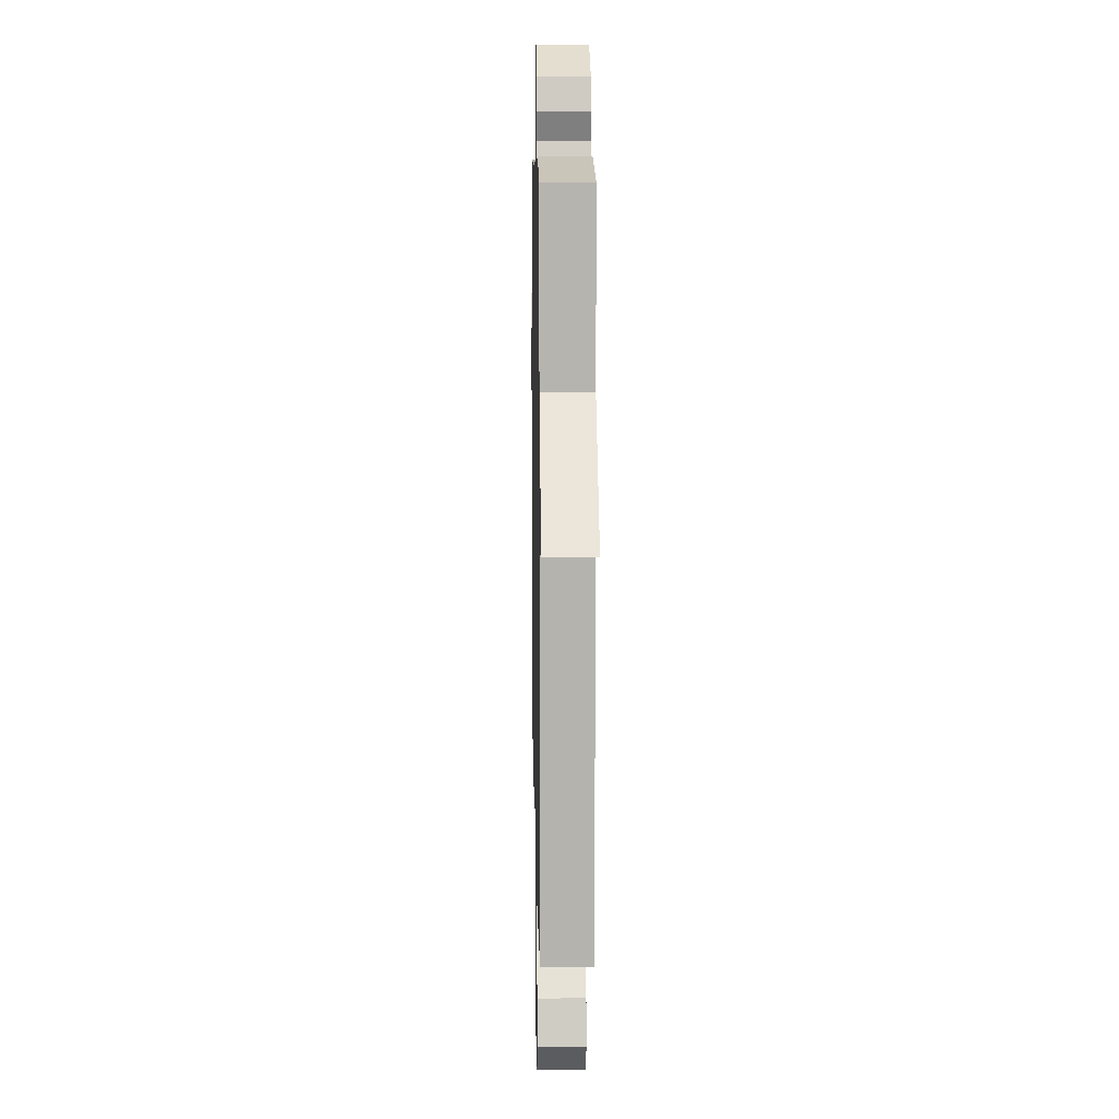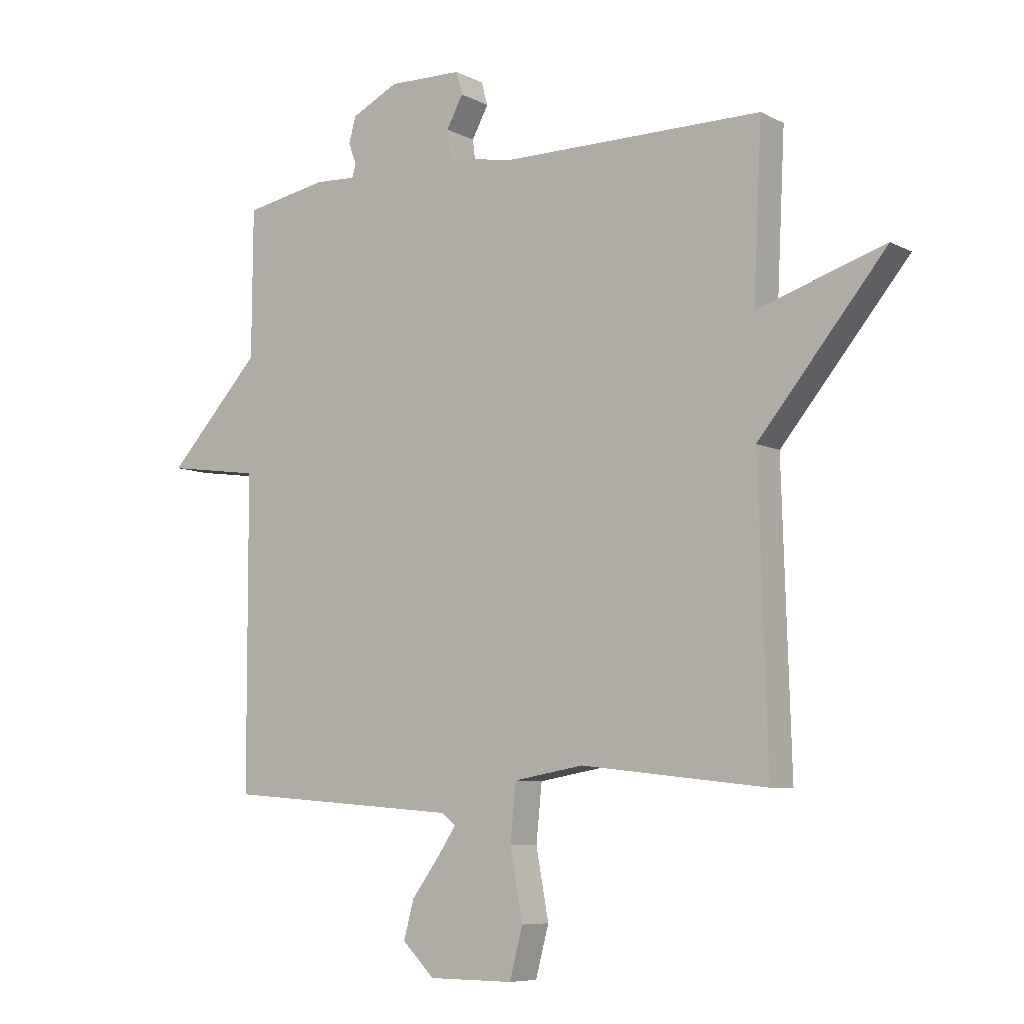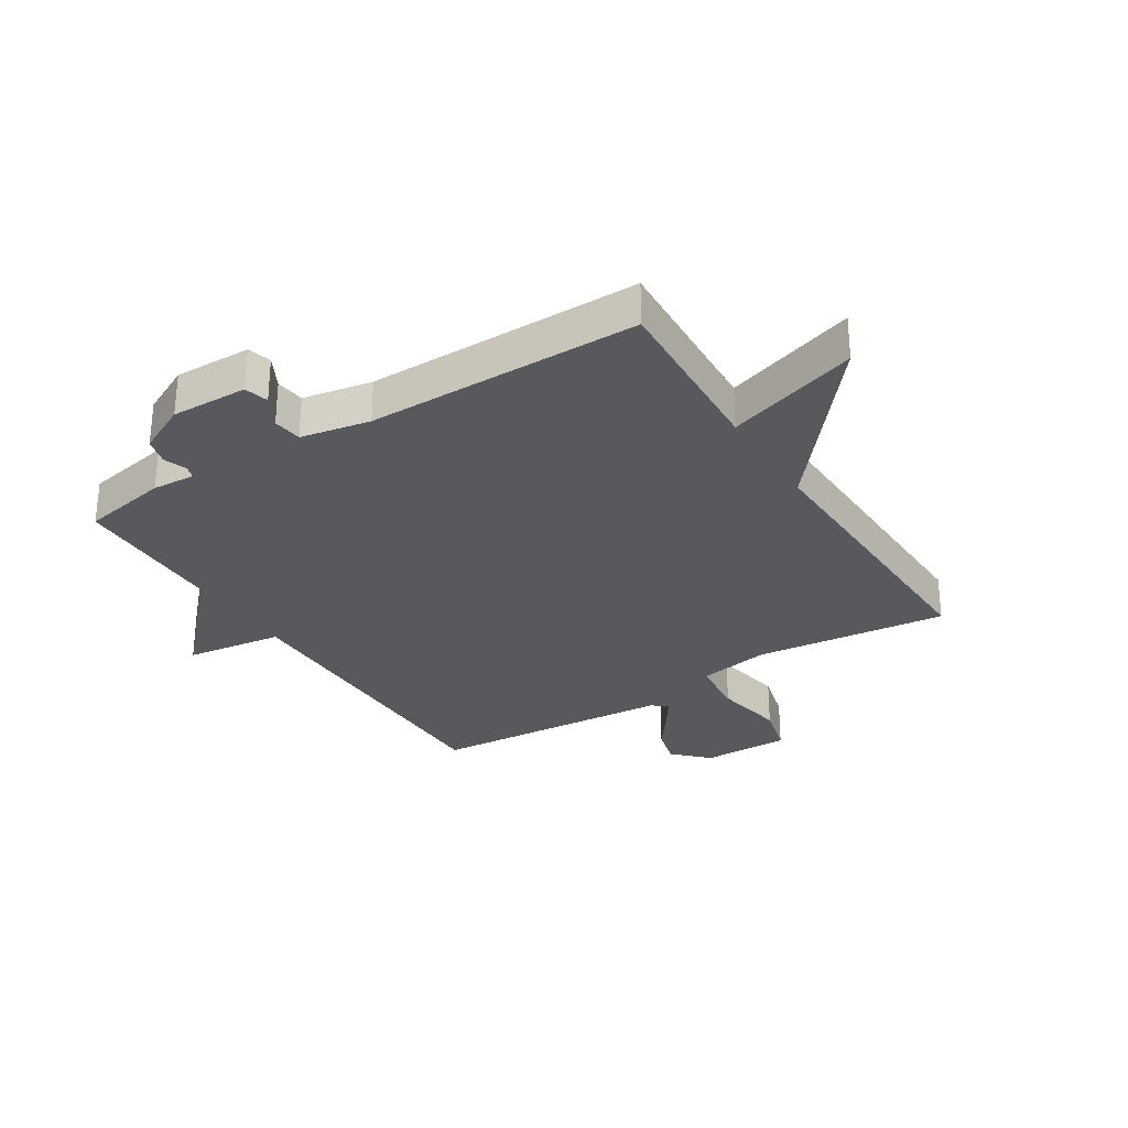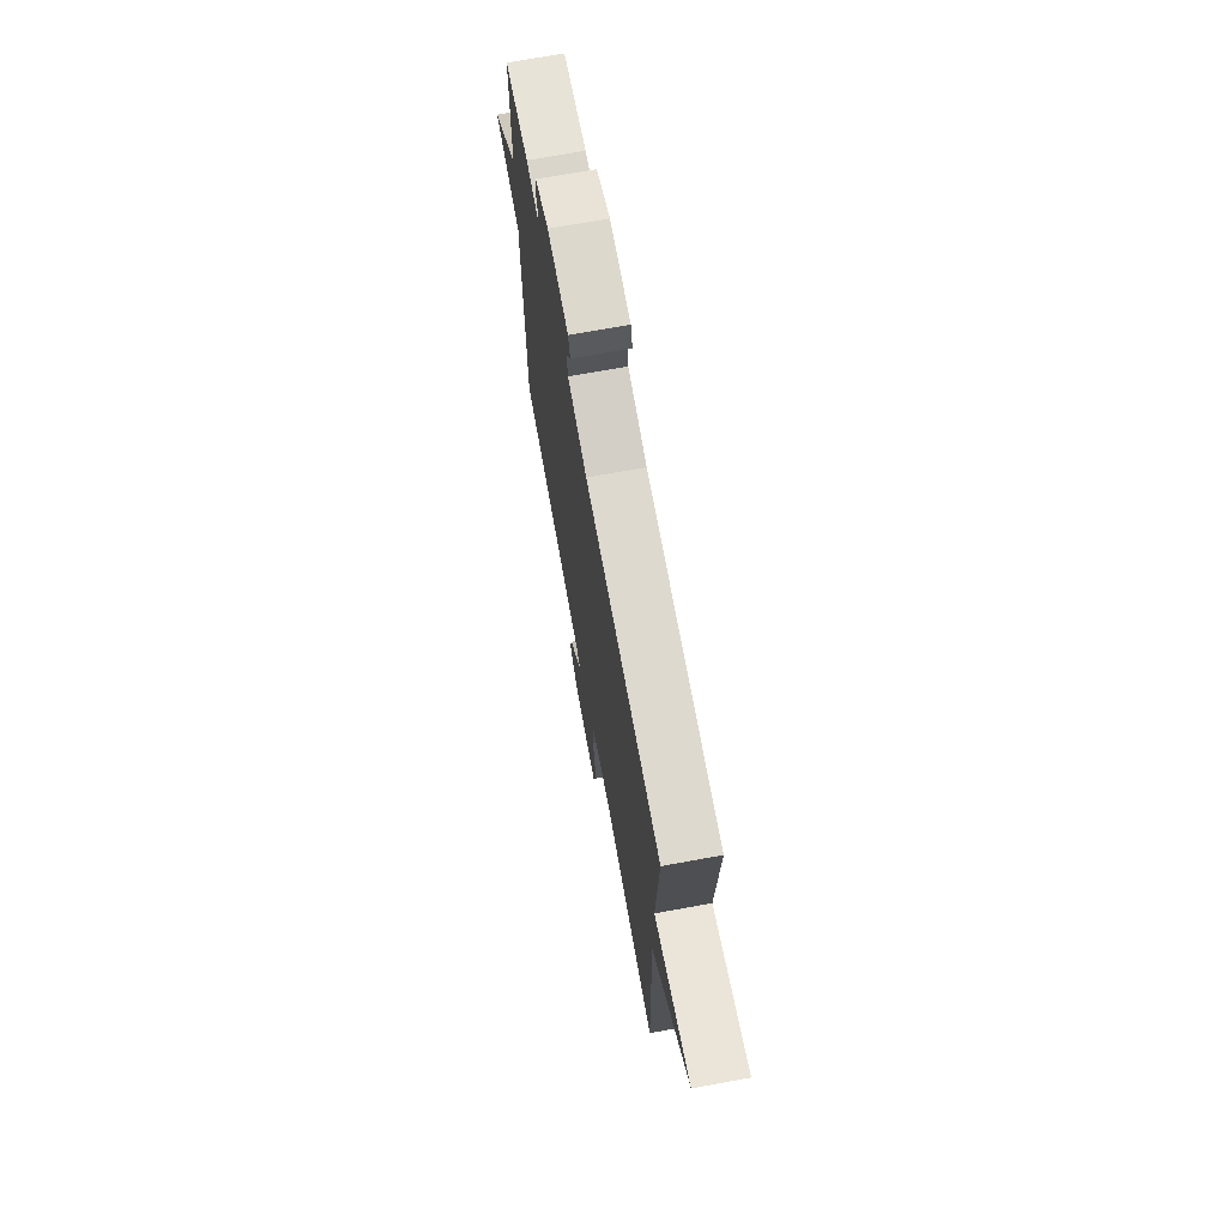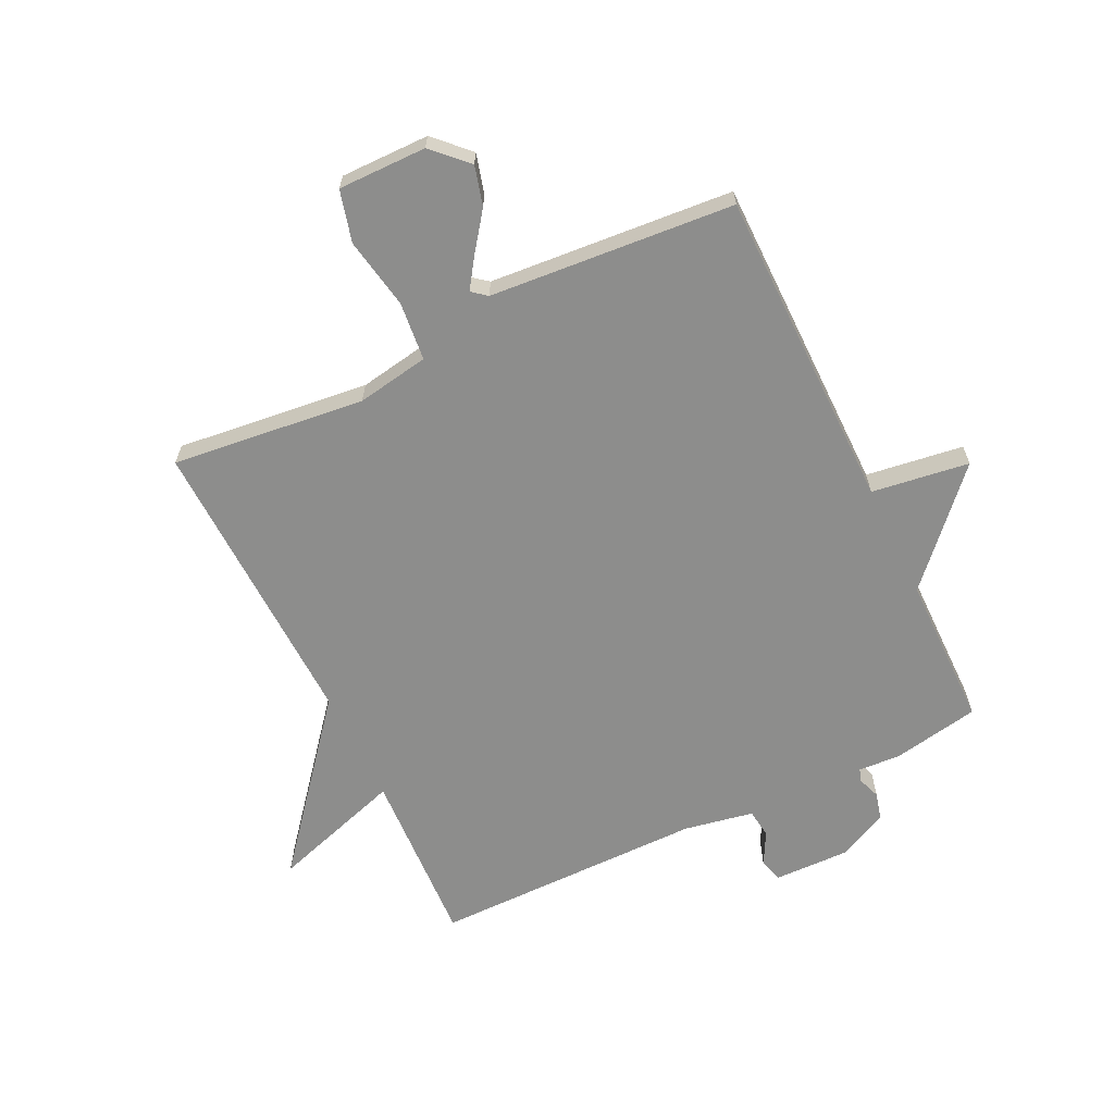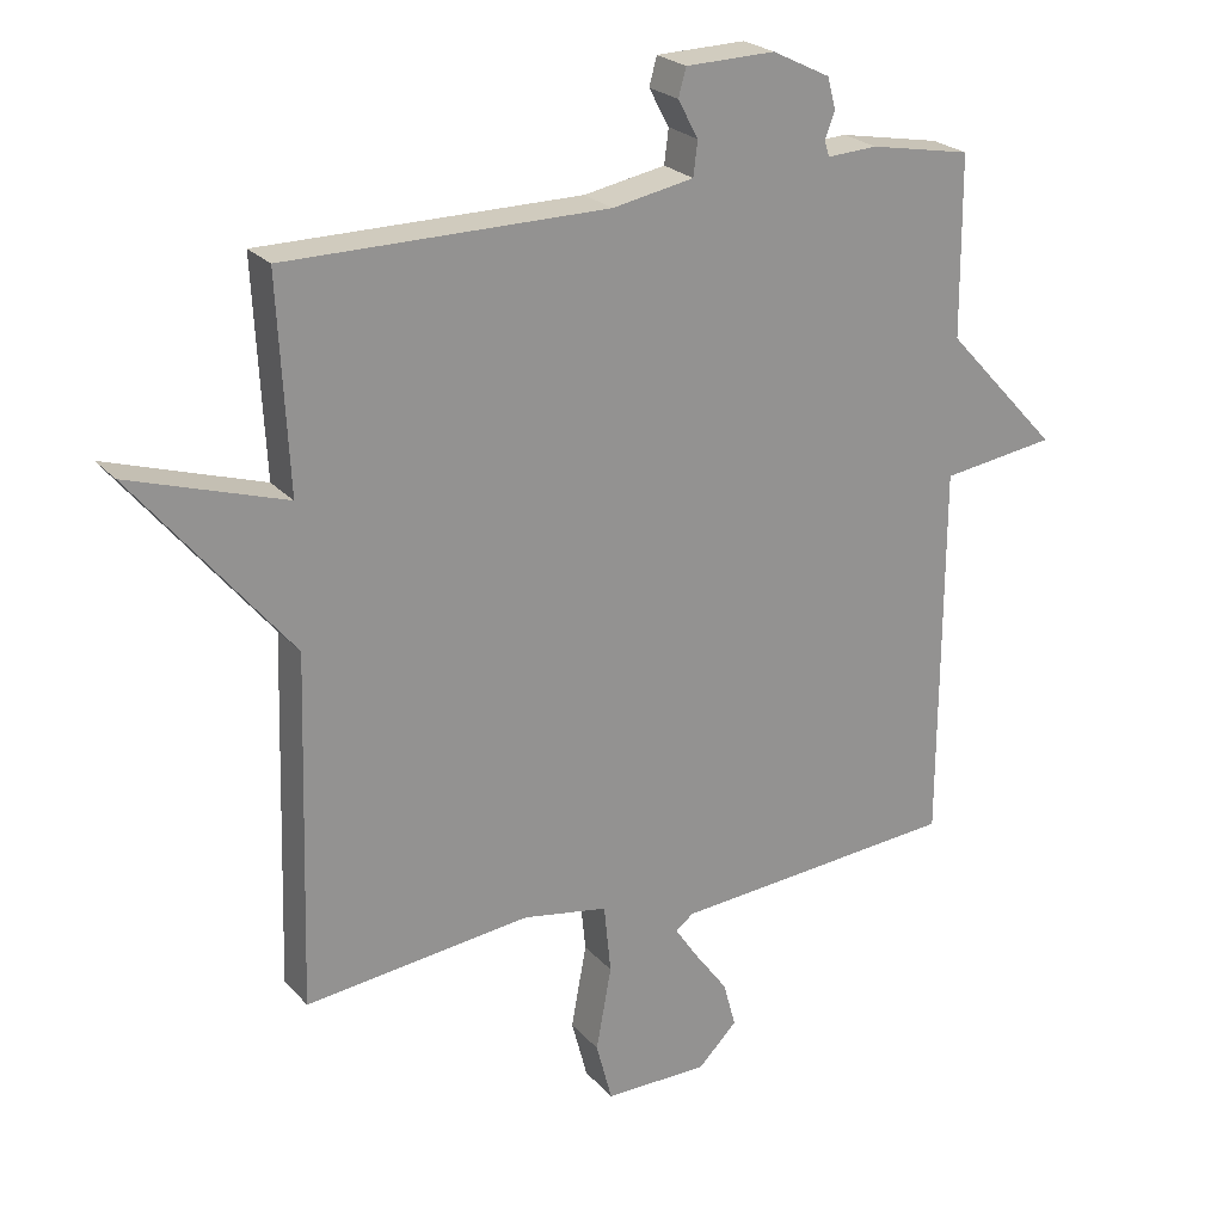
<metadata>
{"format":"obj","ext":"obj","renderer":"f3d","projection":"perspective","resolution":1024,"background":"white","views":[{"elev":10.1,"azim":-91.1,"up":"+Z"},{"elev":-7.5,"azim":35.4,"up":"+Z"},{"elev":-29.7,"azim":32.2,"up":"+Y"},{"elev":71.5,"azim":79.7,"up":"+Z"},{"elev":-64.4,"azim":-154.2,"up":"+Y"},{"elev":23.6,"azim":149.7,"up":"+Z"}]}
</metadata>
<code>
v -0.5 0.07 -0.5
v -0.502 0.07 0.042
v -0.666 0.07 0.065
v -0.502 0.07 0.242
v -0.5 0.07 0.5
v -0.354 0.07 0.527
v -0.282 0.07 0.523
v -0.275 0.07 0.545
v -0.289 0.07 0.583
v -0.277 0.07 0.628
v -0.194 0.07 0.669
v -0.065 0.07 0.666
v -0.054 0.07 0.626
v -0.083 0.07 0.572
v -0.077 0.07 0.523
v 0.04 0.07 0.501
v 0.5 0.07 0.5
v 0.485 0.07 0.201
v 0.708 0.07 0.272
v 0.485 0.07 0.001
v 0.5 0.07 -0.5
v 0.175 0.07 -0.463
v 0.053 0.07 -0.484
v 0.043 0.07 -0.583
v 0.065 0.07 -0.703
v 0.042 0.07 -0.79
v -0.107 0.07 -0.789
v -0.163 0.07 -0.733
v -0.145 0.07 -0.667
v -0.097 0.07 -0.602
v -0.064 0.07 -0.553
v -0.089 0.07 -0.533
v -0.5 0 -0.5
v -0.502 0 0.042
v -0.666 0 0.065
v -0.502 0 0.242
v -0.5 0 0.5
v -0.354 0 0.527
v -0.282 0 0.523
v -0.275 0 0.545
v -0.289 0 0.583
v -0.277 0 0.628
v -0.194 0 0.669
v -0.065 0 0.666
v -0.054 0 0.626
v -0.083 0 0.572
v -0.077 0 0.523
v 0.04 0 0.501
v 0.5 0 0.5
v 0.485 0 0.201
v 0.708 0 0.272
v 0.485 0 0.001
v 0.5 0 -0.5
v 0.175 0 -0.463
v 0.053 0 -0.484
v 0.043 0 -0.583
v 0.065 0 -0.703
v 0.042 0 -0.79
v -0.107 0 -0.789
v -0.163 0 -0.733
v -0.145 0 -0.667
v -0.097 0 -0.602
v -0.064 0 -0.553
v -0.089 0 -0.533
f 28 29 30
f 27 28 30
f 26 27 30
f 25 26 30
f 24 25 30
f 23 24 30 31
f 20 21 22
f 20 22 23
f 23 31 32
f 20 23 32
f 19 20 32
f 18 19 32
f 12 13 14
f 11 12 14
f 10 11 14
f 9 10 14
f 8 9 14
f 7 8 14 15
f 4 5 6 7
f 4 7 15 16
f 16 17 18
f 4 16 18
f 3 4 18
f 2 3 18
f 1 2 18 32
f 62 61 60
f 62 60 59
f 62 59 58
f 62 58 57
f 62 57 56
f 63 62 56 55
f 54 53 52
f 55 54 52
f 64 63 55
f 64 55 52
f 64 52 51
f 64 51 50
f 46 45 44
f 46 44 43
f 46 43 42
f 46 42 41
f 46 41 40
f 47 46 40 39
f 39 38 37 36
f 48 47 39 36
f 50 49 48
f 50 48 36
f 50 36 35
f 50 35 34
f 64 50 34 33
f 1 33 34 2
f 2 34 35 3
f 3 35 36 4
f 4 36 37 5
f 5 37 38 6
f 6 38 39 7
f 7 39 40 8
f 8 40 41 9
f 9 41 42 10
f 10 42 43 11
f 11 43 44 12
f 12 44 45 13
f 13 45 46 14
f 14 46 47 15
f 15 47 48 16
f 16 48 49 17
f 17 49 50 18
f 18 50 51 19
f 19 51 52 20
f 20 52 53 21
f 21 53 54 22
f 22 54 55 23
f 23 55 56 24
f 24 56 57 25
f 25 57 58 26
f 26 58 59 27
f 27 59 60 28
f 28 60 61 29
f 29 61 62 30
f 30 62 63 31
f 31 63 64 32
f 32 64 33 1

</code>
